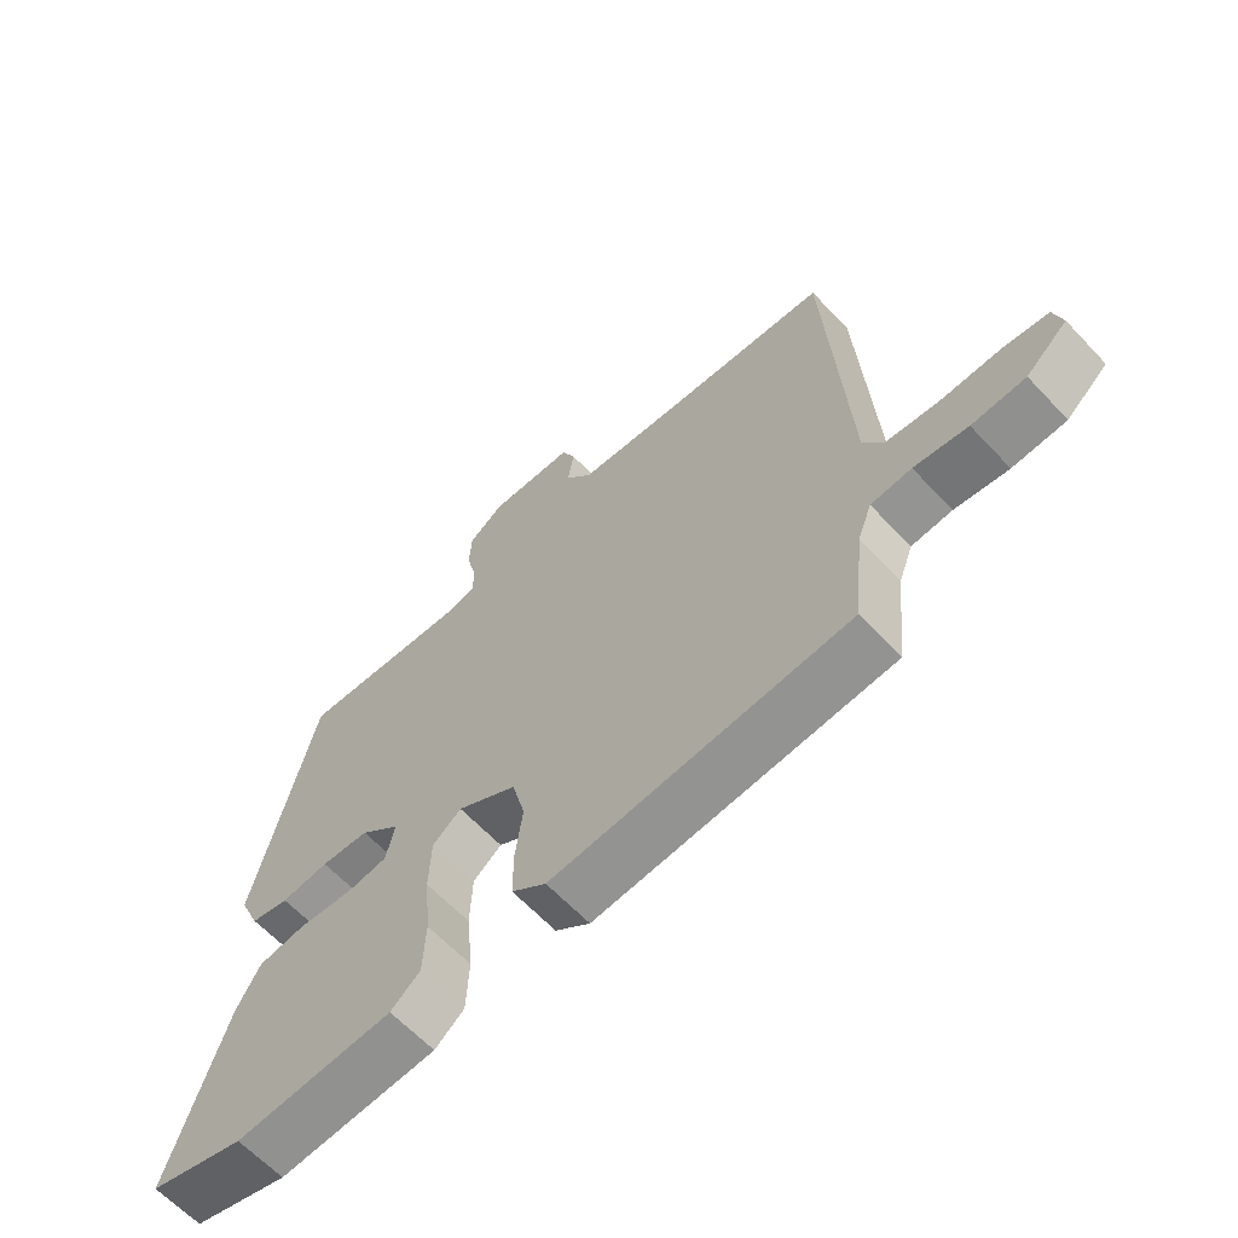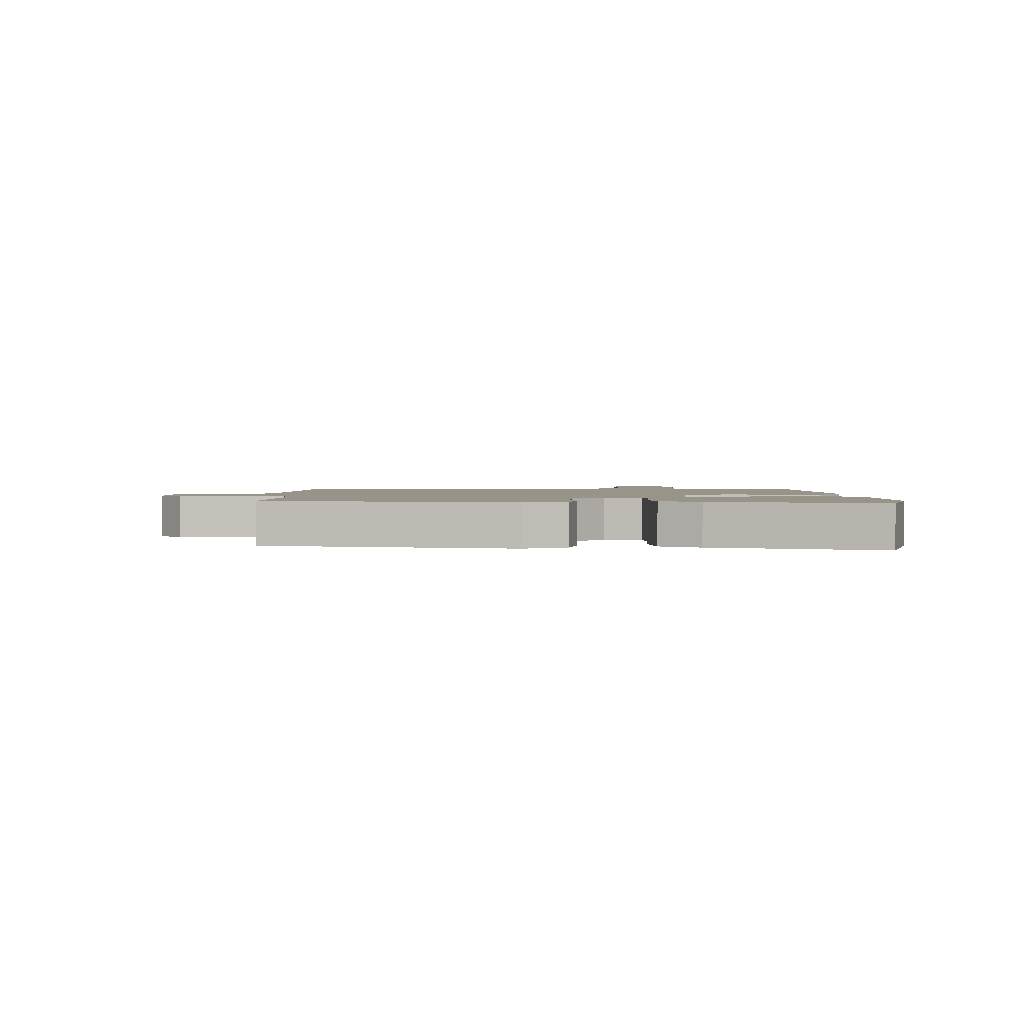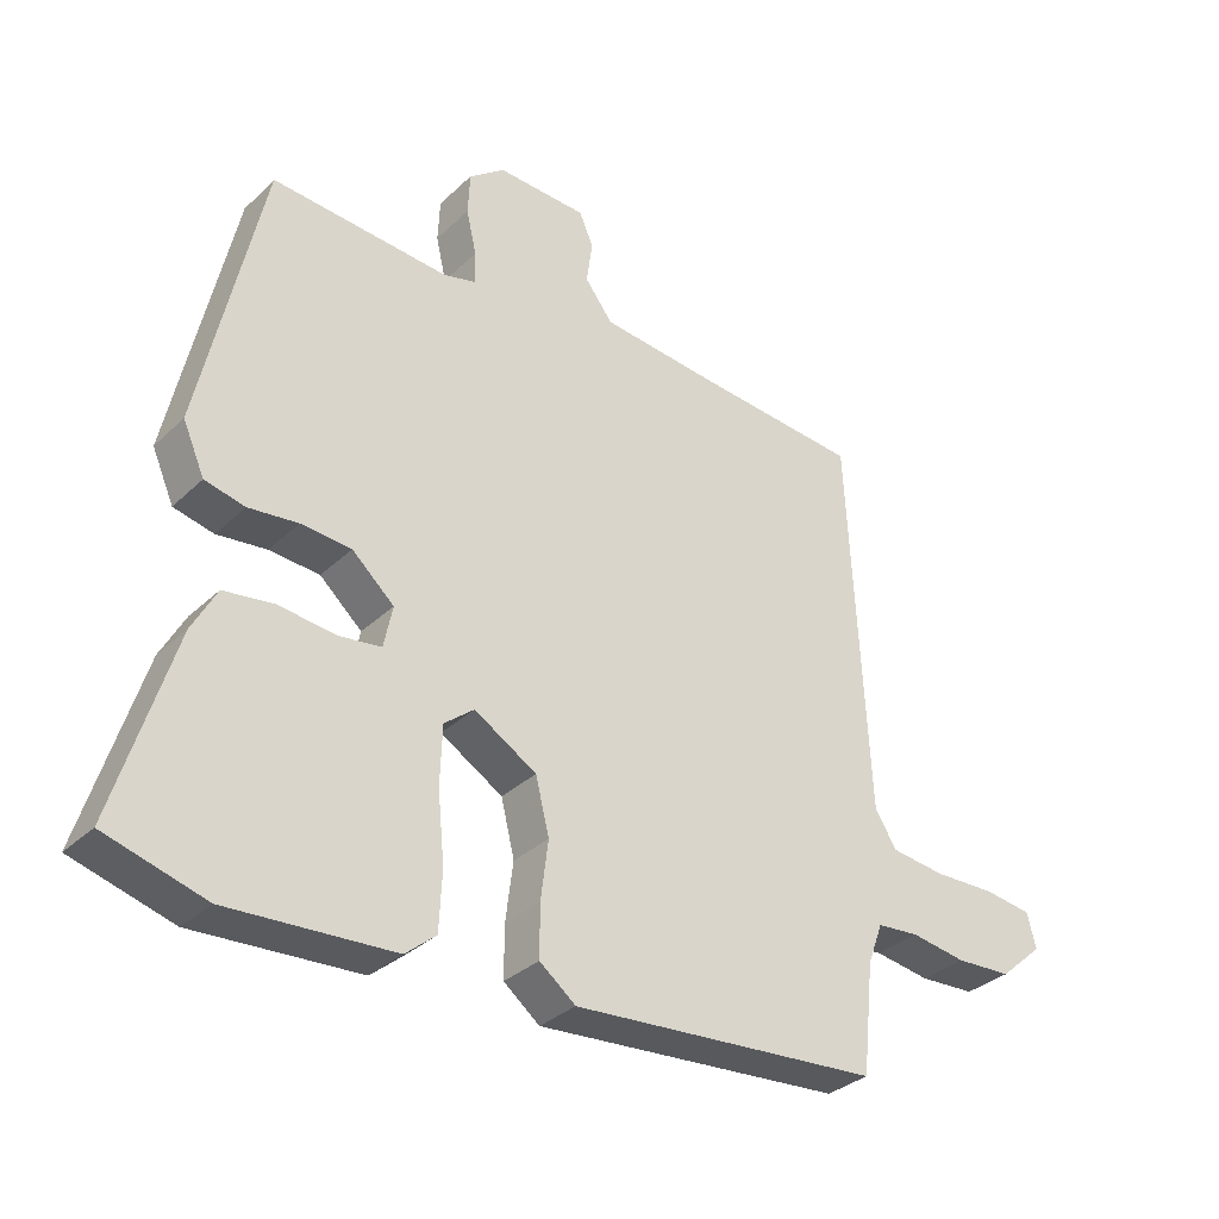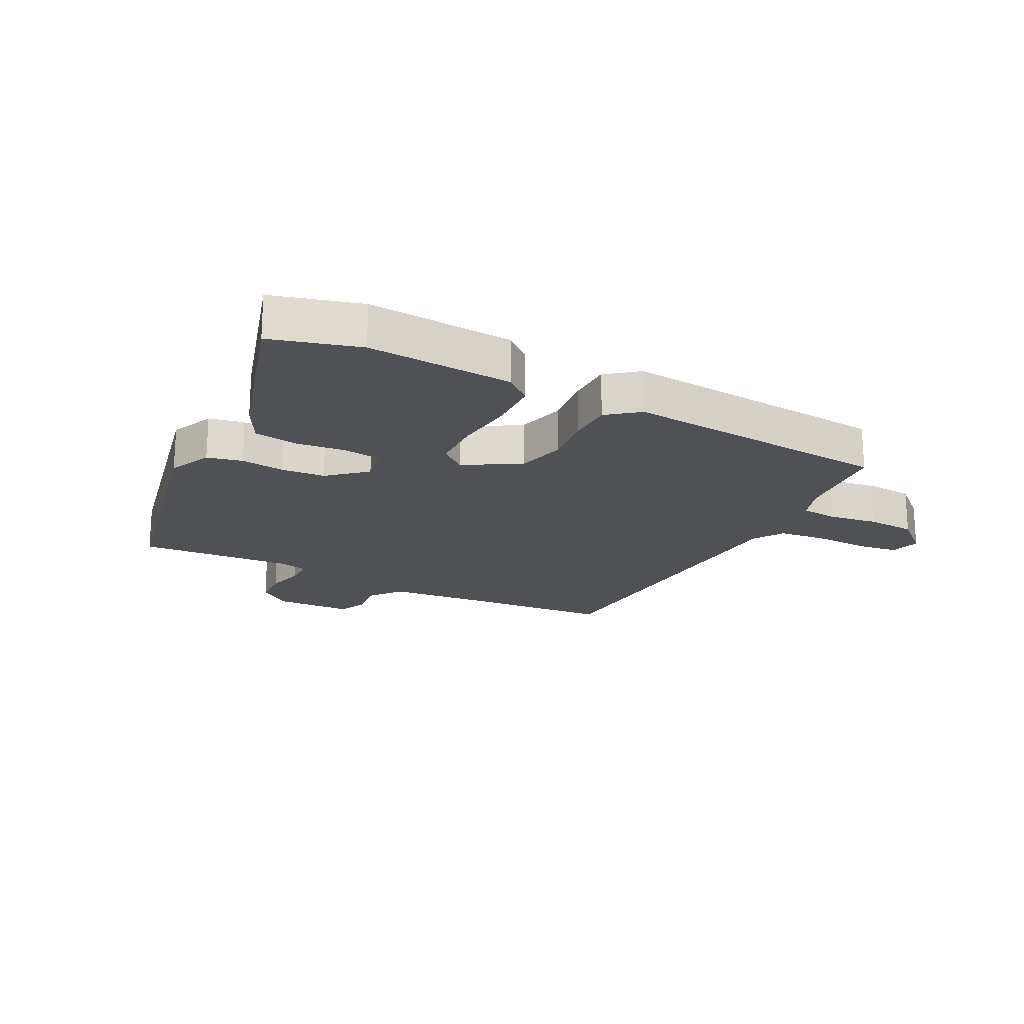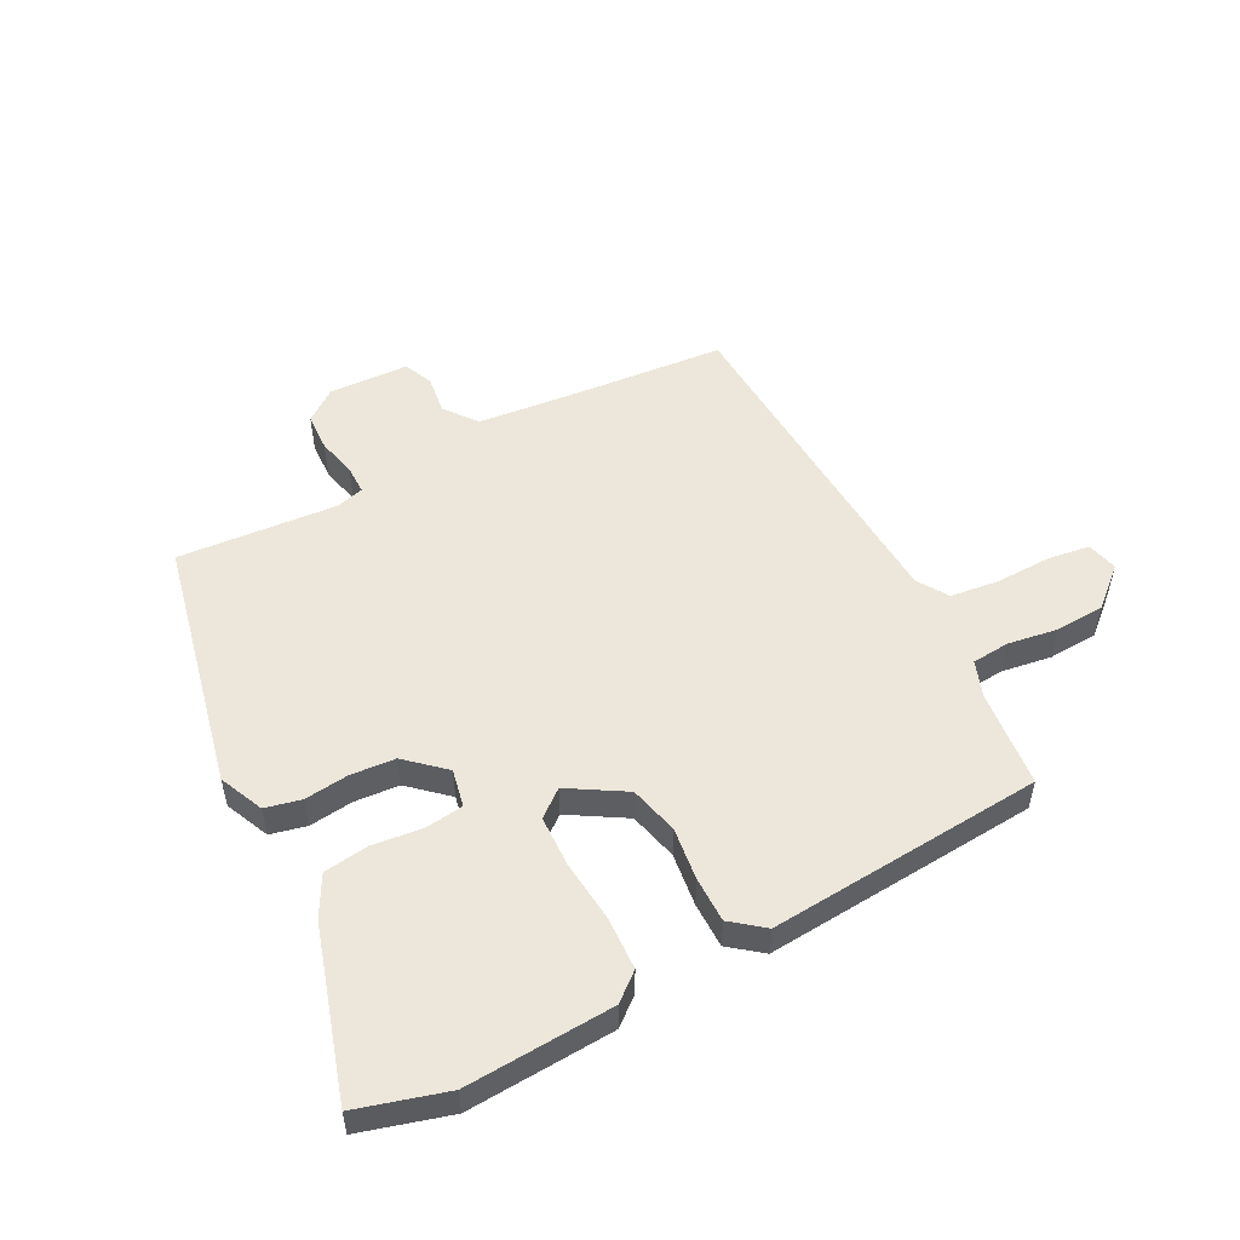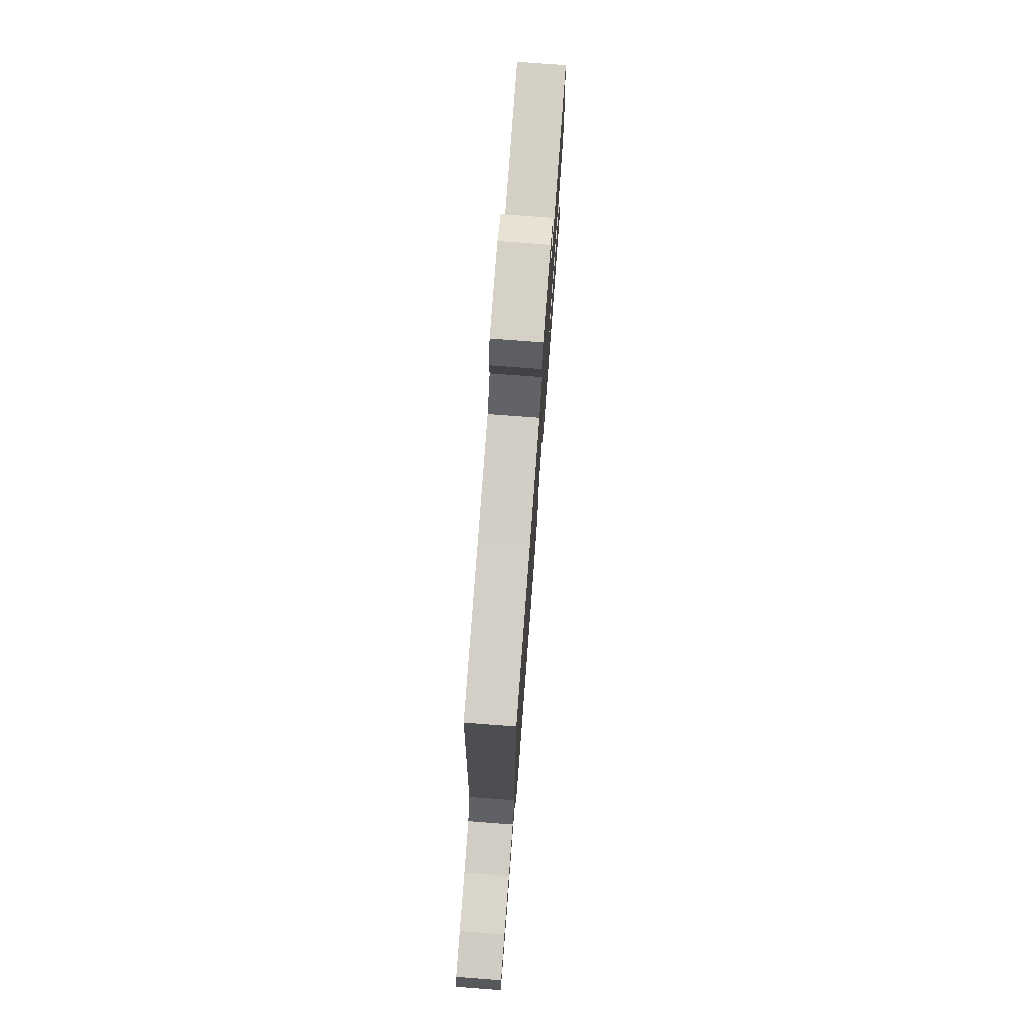
<metadata>
{"format":"obj","ext":"obj","renderer":"f3d","projection":"perspective","resolution":1024,"background":"white","views":[{"elev":-63.5,"azim":-136.8,"up":"+Z"},{"elev":1.8,"azim":89.7,"up":"+Y"},{"elev":-32.7,"azim":142.1,"up":"+Z"},{"elev":-19.9,"azim":152.2,"up":"+Y"},{"elev":52.6,"azim":152.2,"up":"+Y"},{"elev":76.0,"azim":-85.7,"up":"+Z"}]}
</metadata>
<code>
v 0.45 0.07 0.496
v 0.541 0.07 0.083
v 0.509 0.07 0.01
v 0.45 0.07 -0.004
v 0.377 0.07 0.004
v 0.303 0.07 -0.002
v 0.241 0.07 -0.058
v 0.254 0.07 -0.12
v 0.317 0.07 -0.128
v 0.4 0.07 -0.118
v 0.474 0.07 -0.128
v 0.51 0.07 -0.194
v 0.596 0.07 -0.472
v 0.449 0.07 -0.515
v 0.206 0.07 -0.502
v 0.161 0.07 -0.465
v 0.157 0.07 -0.379
v 0.167 0.07 -0.277
v 0.164 0.07 -0.191
v 0.12 0.07 -0.156
v 0.028 0.07 -0.212
v 0.008 0.07 -0.293
v 0.019 0.07 -0.38
v 0.019 0.07 -0.455
v -0.034 0.07 -0.497
v -0.488 0.07 -0.464
v -0.505 0.07 -0.303
v -0.527 0.07 -0.244
v -0.589 0.07 -0.239
v -0.671 0.07 -0.252
v -0.753 0.07 -0.248
v -0.817 0.07 -0.192
v -0.804 0.07 -0.141
v -0.734 0.07 -0.131
v -0.643 0.07 -0.133
v -0.563 0.07 -0.123
v -0.531 0.07 -0.072
v -0.502 0.07 0.491
v -0.256 0.07 0.513
v -0.085 0.07 0.531
v -0.044 0.07 0.585
v -0.053 0.07 0.649
v -0.032 0.07 0.697
v 0.1 0.07 0.703
v 0.153 0.07 0.663
v 0.156 0.07 0.6
v 0.141 0.07 0.535
v 0.141 0.07 0.487
v 0.188 0.07 0.475
v 0.45 0 0.496
v 0.541 0 0.083
v 0.509 0 0.01
v 0.45 0 -0.004
v 0.377 0 0.004
v 0.303 0 -0.002
v 0.241 0 -0.058
v 0.254 0 -0.12
v 0.317 0 -0.128
v 0.4 0 -0.118
v 0.474 0 -0.128
v 0.51 0 -0.194
v 0.596 0 -0.472
v 0.449 0 -0.515
v 0.206 0 -0.502
v 0.161 0 -0.465
v 0.157 0 -0.379
v 0.167 0 -0.277
v 0.164 0 -0.191
v 0.12 0 -0.156
v 0.028 0 -0.212
v 0.008 0 -0.293
v 0.019 0 -0.38
v 0.019 0 -0.455
v -0.034 0 -0.497
v -0.488 0 -0.464
v -0.505 0 -0.303
v -0.527 0 -0.244
v -0.589 0 -0.239
v -0.671 0 -0.252
v -0.753 0 -0.248
v -0.817 0 -0.192
v -0.804 0 -0.141
v -0.734 0 -0.131
v -0.643 0 -0.133
v -0.563 0 -0.123
v -0.531 0 -0.072
v -0.502 0 0.491
v -0.256 0 0.513
v -0.085 0 0.531
v -0.044 0 0.585
v -0.053 0 0.649
v -0.032 0 0.697
v 0.1 0 0.703
v 0.153 0 0.663
v 0.156 0 0.6
v 0.141 0 0.535
v 0.141 0 0.487
v 0.188 0 0.475
f 45 46 47
f 44 45 47
f 43 44 47
f 42 43 47
f 41 42 47
f 40 41 47 48
f 39 40 48 49
f 37 38 39 49
f 33 34 35
f 32 33 35
f 31 32 35
f 30 31 35
f 29 30 35
f 28 29 35 36
f 37 49 1
f 36 37 1
f 28 36 1
f 27 28 1
f 25 26 27
f 24 25 27
f 23 24 27
f 22 23 27
f 16 17 18
f 15 16 18
f 14 15 18
f 13 14 18
f 12 13 18
f 11 12 18
f 10 11 18
f 9 10 18
f 8 9 18 19
f 7 8 19 20
f 3 4 5
f 2 3 5
f 1 2 5
f 1 5 6
f 7 20 21
f 6 7 21
f 1 6 21
f 27 1 21
f 21 22 27
f 96 95 94
f 96 94 93
f 96 93 92
f 96 92 91
f 96 91 90
f 97 96 90 89
f 98 97 89 88
f 98 88 87 86
f 84 83 82
f 84 82 81
f 84 81 80
f 84 80 79
f 84 79 78
f 85 84 78 77
f 50 98 86
f 50 86 85
f 50 85 77
f 50 77 76
f 76 75 74
f 76 74 73
f 76 73 72
f 76 72 71
f 67 66 65
f 67 65 64
f 67 64 63
f 67 63 62
f 67 62 61
f 67 61 60
f 67 60 59
f 67 59 58
f 68 67 58 57
f 69 68 57 56
f 54 53 52
f 54 52 51
f 54 51 50
f 55 54 50
f 70 69 56
f 70 56 55
f 70 55 50
f 70 50 76
f 76 71 70
f 1 50 51 2
f 2 51 52 3
f 3 52 53 4
f 4 53 54 5
f 5 54 55 6
f 6 55 56 7
f 7 56 57 8
f 8 57 58 9
f 9 58 59 10
f 10 59 60 11
f 11 60 61 12
f 12 61 62 13
f 13 62 63 14
f 14 63 64 15
f 15 64 65 16
f 16 65 66 17
f 17 66 67 18
f 18 67 68 19
f 19 68 69 20
f 20 69 70 21
f 21 70 71 22
f 22 71 72 23
f 23 72 73 24
f 24 73 74 25
f 25 74 75 26
f 26 75 76 27
f 27 76 77 28
f 28 77 78 29
f 29 78 79 30
f 30 79 80 31
f 31 80 81 32
f 32 81 82 33
f 33 82 83 34
f 34 83 84 35
f 35 84 85 36
f 36 85 86 37
f 37 86 87 38
f 38 87 88 39
f 39 88 89 40
f 40 89 90 41
f 41 90 91 42
f 42 91 92 43
f 43 92 93 44
f 44 93 94 45
f 45 94 95 46
f 46 95 96 47
f 47 96 97 48
f 48 97 98 49
f 49 98 50 1

</code>
